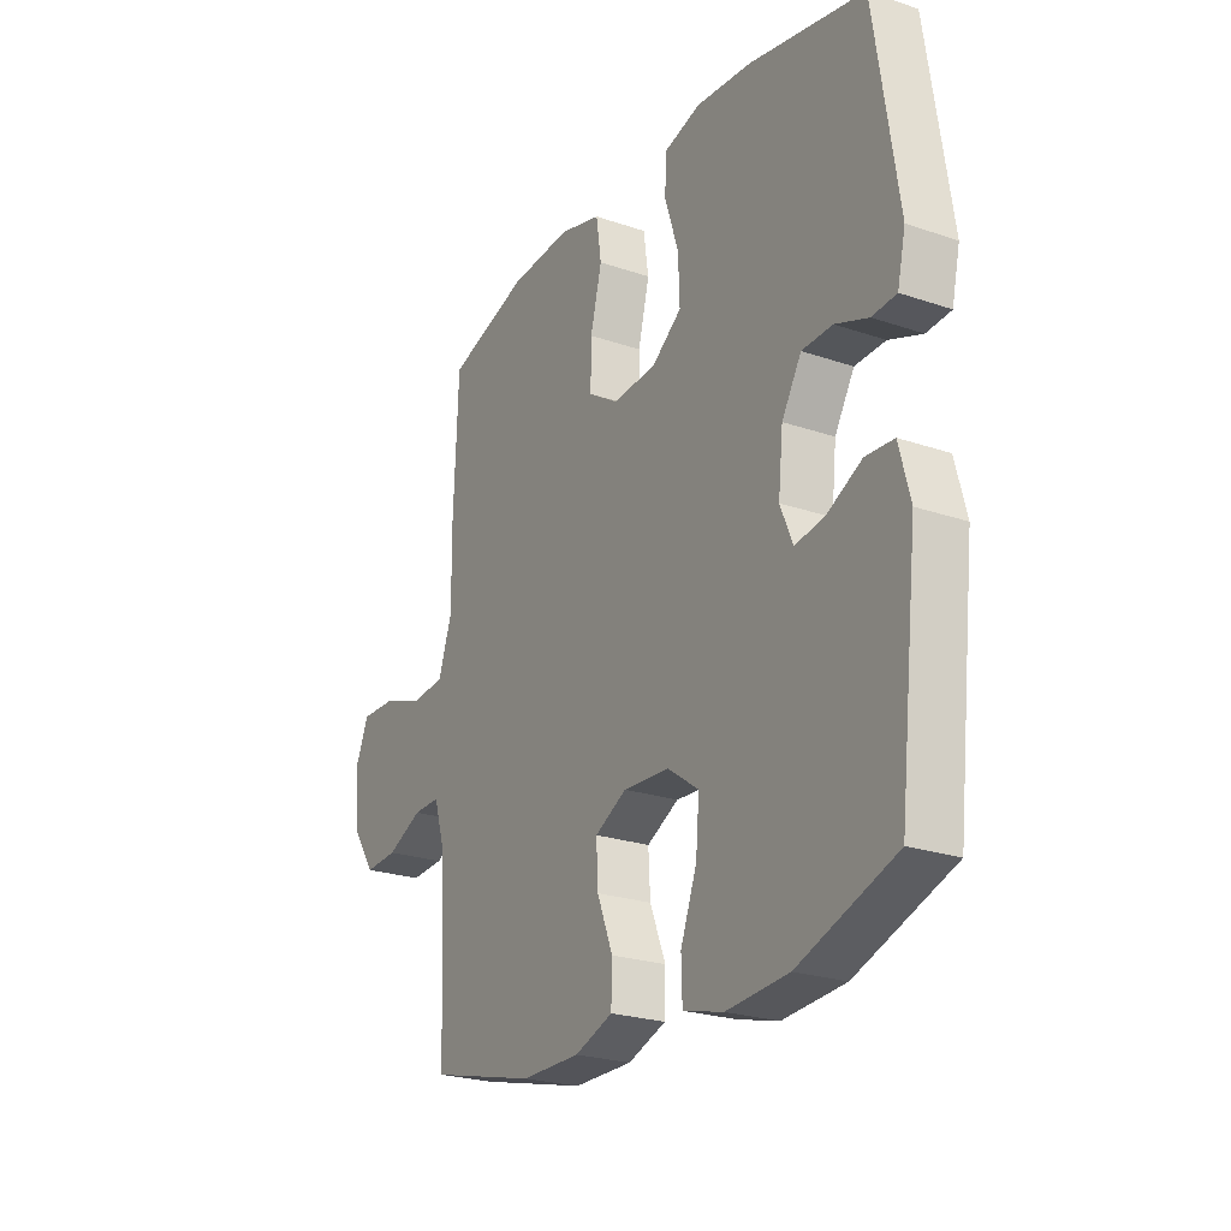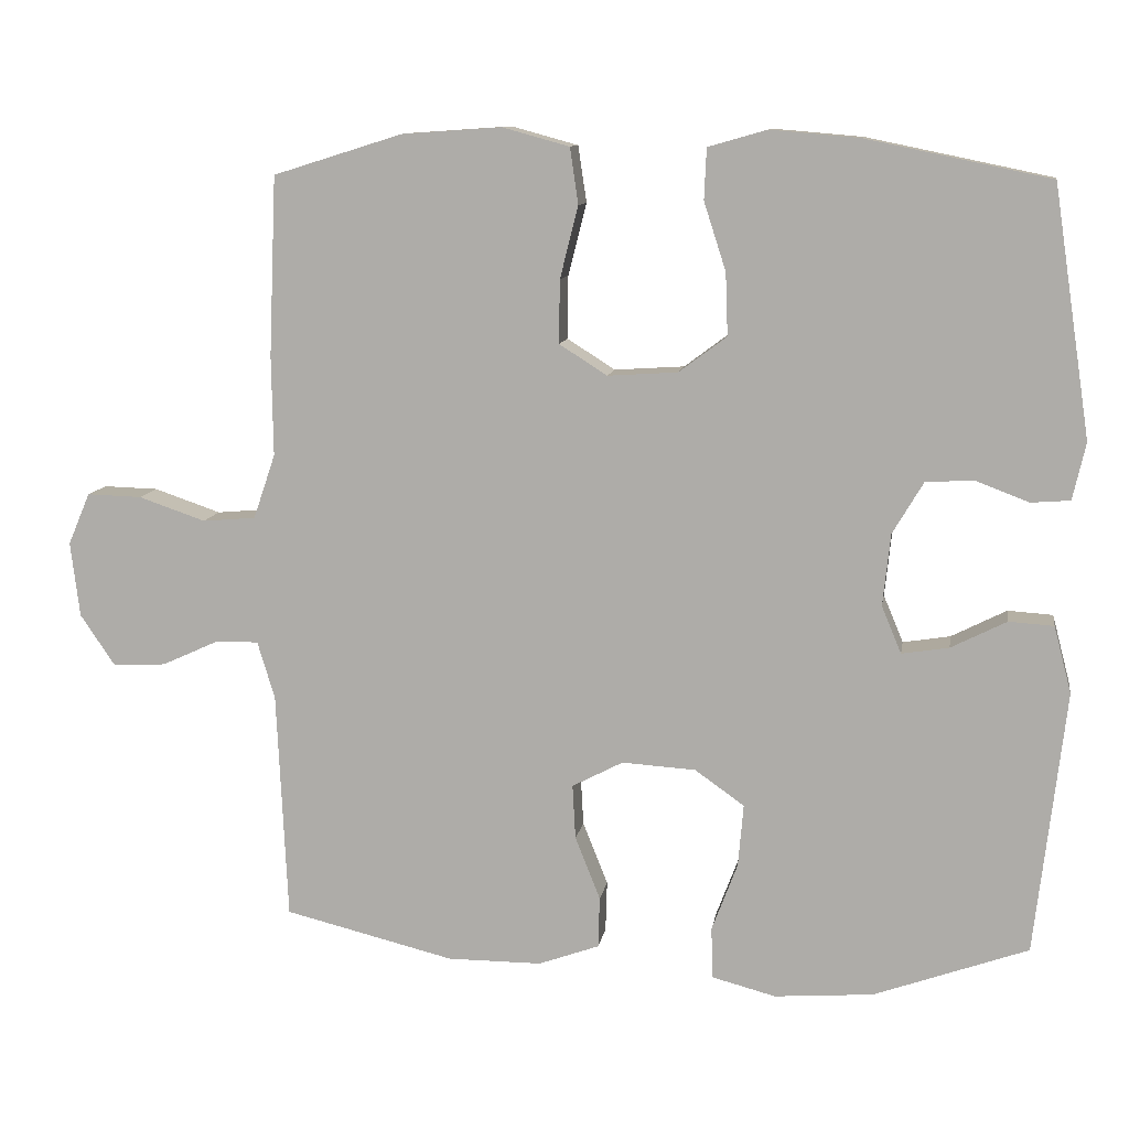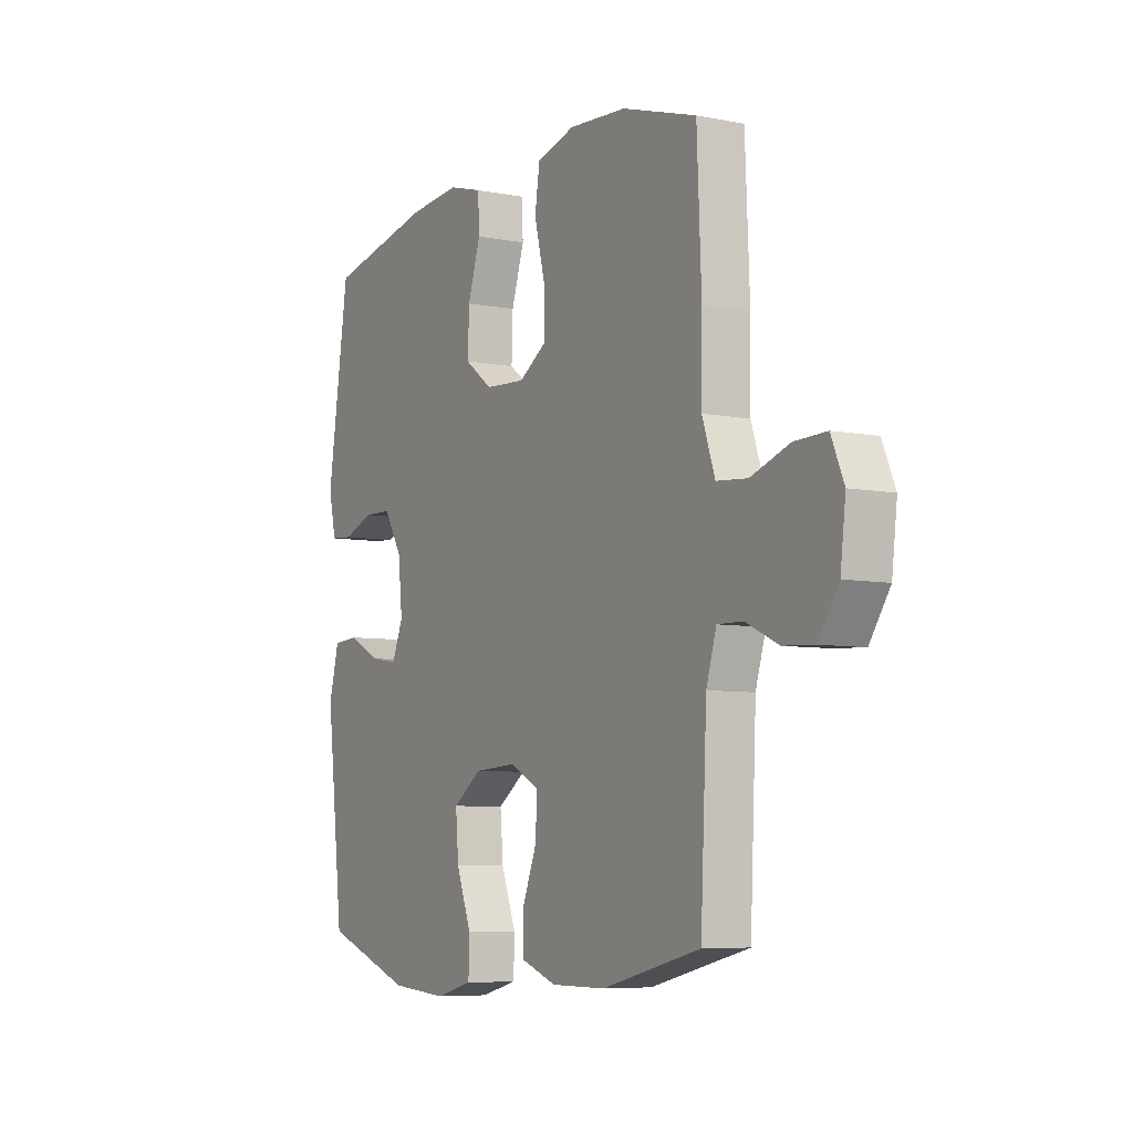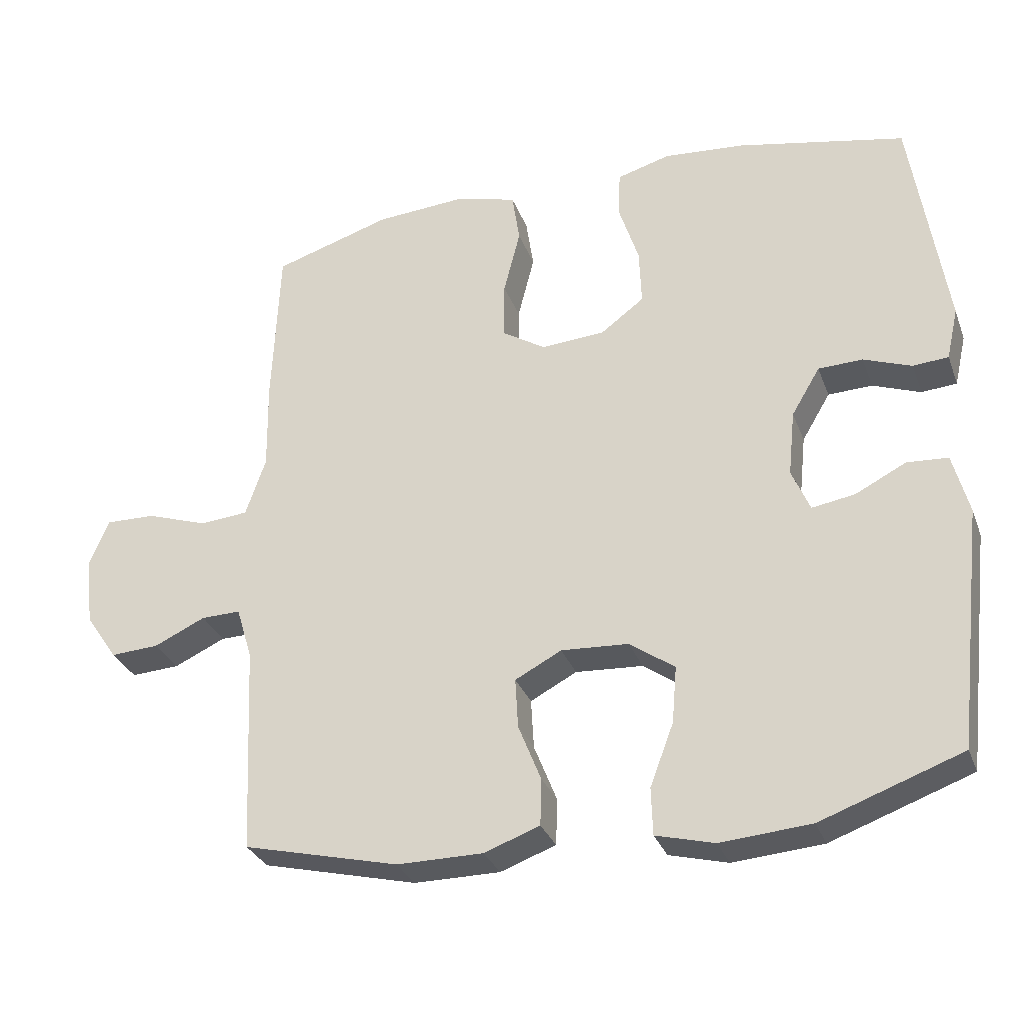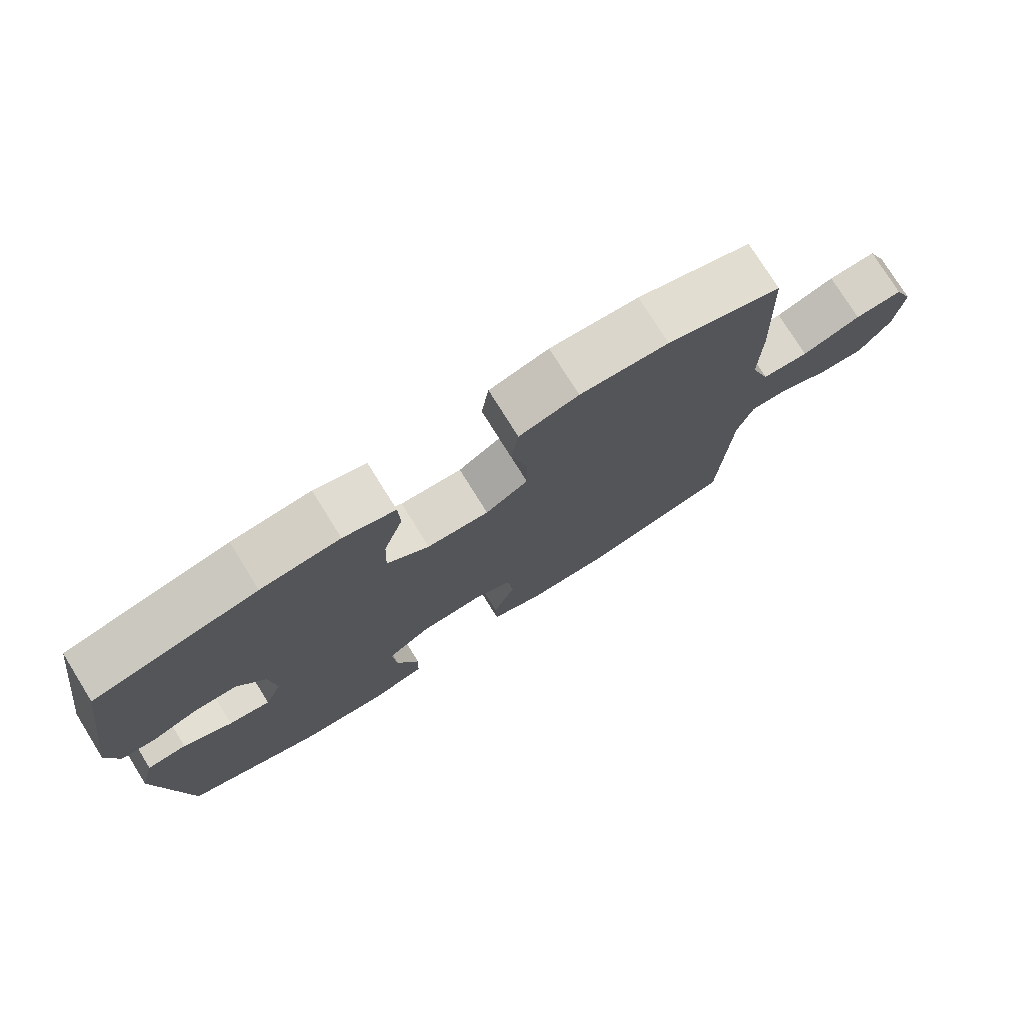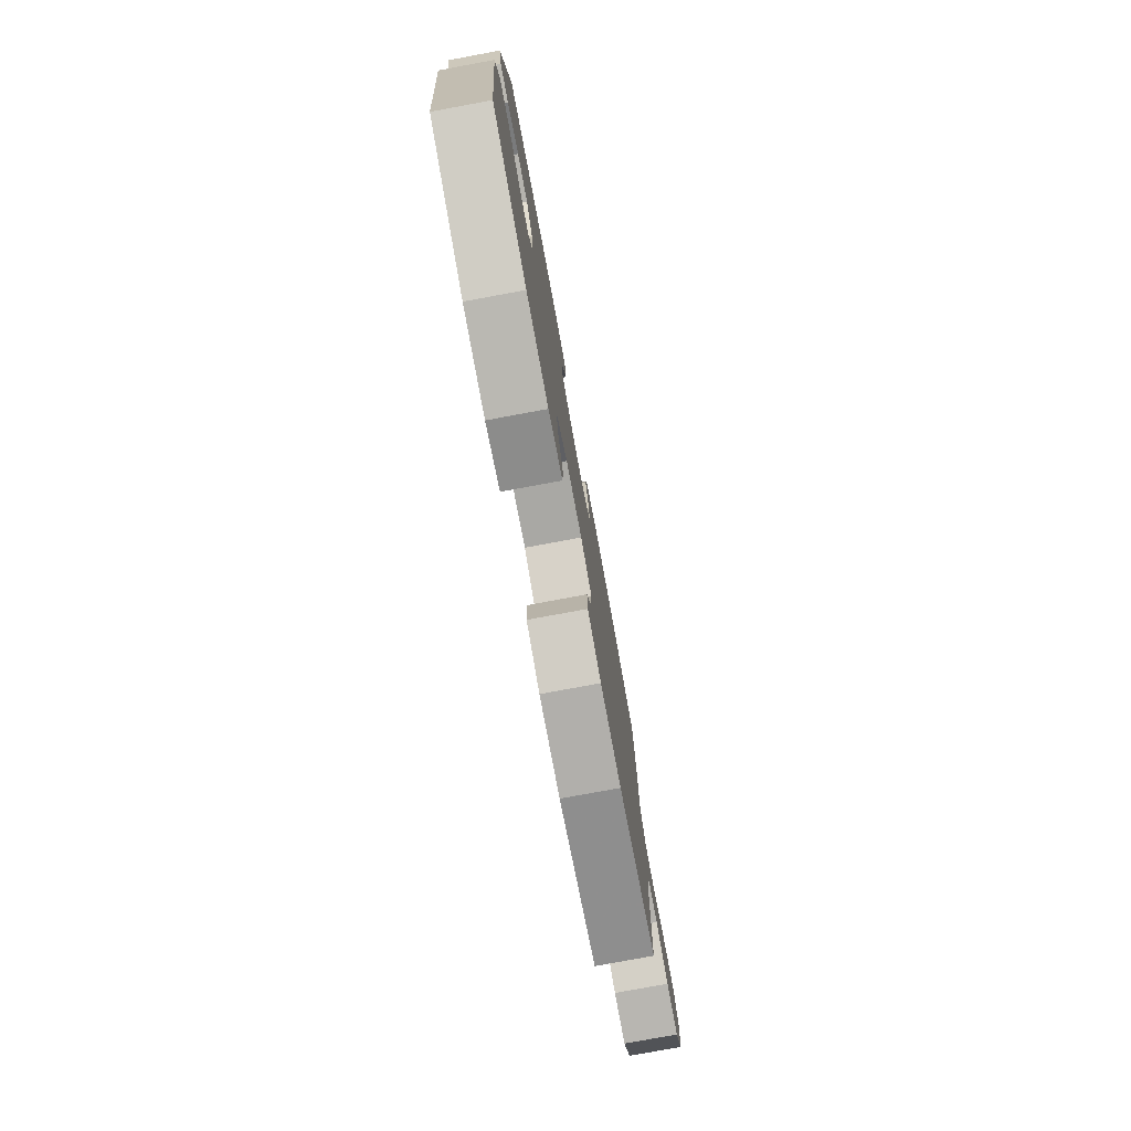
<metadata>
{"format":"obj","ext":"obj","renderer":"f3d","projection":"perspective","resolution":1024,"background":"white","views":[{"elev":-23.8,"azim":-119.7,"up":"+Z"},{"elev":10.7,"azim":-170.9,"up":"+Z"},{"elev":-6.7,"azim":60.1,"up":"+Z"},{"elev":-30.8,"azim":-161.5,"up":"+Z"},{"elev":76.5,"azim":-31.9,"up":"+Z"},{"elev":-78.3,"azim":-79.5,"up":"+Z"}]}
</metadata>
<code>
v -0.5 0.07 -0.5
v -0.54 0.07 -0.153
v -0.517 0.07 -0.065
v -0.458 0.07 -0.061
v -0.385 0.07 -0.098
v -0.323 0.07 -0.108
v -0.297 0.07 -0.046
v -0.307 0.07 0.049
v -0.348 0.07 0.118
v -0.412 0.07 0.12
v -0.481 0.07 0.094
v -0.532 0.07 0.098
v -0.549 0.07 0.173
v -0.5 0.07 0.5
v -0.258 0.07 0.55
v -0.141 0.07 0.56
v -0.064 0.07 0.538
v -0.061 0.07 0.471
v -0.09 0.07 0.381
v -0.093 0.07 0.299
v -0.03 0.07 0.252
v 0.062 0.07 0.246
v 0.125 0.07 0.286
v 0.124 0.07 0.369
v 0.1 0.07 0.464
v 0.111 0.07 0.538
v 0.199 0.07 0.562
v 0.33 0.07 0.553
v 0.5 0.07 0.5
v 0.51 0.07 0.263
v 0.508 0.07 0.132
v 0.537 0.07 0.047
v 0.607 0.07 0.041
v 0.695 0.07 0.071
v 0.767 0.07 0.073
v 0.796 0.07 0.005
v 0.784 0.07 -0.094
v 0.738 0.07 -0.162
v 0.668 0.07 -0.158
v 0.594 0.07 -0.124
v 0.537 0.07 -0.123
v 0.514 0.07 -0.199
v 0.5 0.07 -0.5
v 0.276 0.07 -0.555
v 0.152 0.07 -0.555
v 0.072 0.07 -0.526
v 0.07 0.07 -0.459
v 0.103 0.07 -0.376
v 0.107 0.07 -0.304
v 0.04 0.07 -0.269
v -0.057 0.07 -0.275
v -0.122 0.07 -0.321
v -0.115 0.07 -0.403
v -0.081 0.07 -0.493
v -0.083 0.07 -0.561
v -0.167 0.07 -0.583
v -0.297 0.07 -0.573
v -0.5 0 -0.5
v -0.54 0 -0.153
v -0.517 0 -0.065
v -0.458 0 -0.061
v -0.385 0 -0.098
v -0.323 0 -0.108
v -0.297 0 -0.046
v -0.307 0 0.049
v -0.348 0 0.118
v -0.412 0 0.12
v -0.481 0 0.094
v -0.532 0 0.098
v -0.549 0 0.173
v -0.5 0 0.5
v -0.258 0 0.55
v -0.141 0 0.56
v -0.064 0 0.538
v -0.061 0 0.471
v -0.09 0 0.381
v -0.093 0 0.299
v -0.03 0 0.252
v 0.062 0 0.246
v 0.125 0 0.286
v 0.124 0 0.369
v 0.1 0 0.464
v 0.111 0 0.538
v 0.199 0 0.562
v 0.33 0 0.553
v 0.5 0 0.5
v 0.51 0 0.263
v 0.508 0 0.132
v 0.537 0 0.047
v 0.607 0 0.041
v 0.695 0 0.071
v 0.767 0 0.073
v 0.796 0 0.005
v 0.784 0 -0.094
v 0.738 0 -0.162
v 0.668 0 -0.158
v 0.594 0 -0.124
v 0.537 0 -0.123
v 0.514 0 -0.199
v 0.5 0 -0.5
v 0.276 0 -0.555
v 0.152 0 -0.555
v 0.072 0 -0.526
v 0.07 0 -0.459
v 0.103 0 -0.376
v 0.107 0 -0.304
v 0.04 0 -0.269
v -0.057 0 -0.275
v -0.122 0 -0.321
v -0.115 0 -0.403
v -0.081 0 -0.493
v -0.083 0 -0.561
v -0.167 0 -0.583
v -0.297 0 -0.573
f 53 54 55 56
f 52 53 56 57
f 45 46 47 48
f 45 48 49
f 42 43 44 45
f 41 42 45 49
f 37 38 39 40
f 37 40 41
f 36 37 41
f 33 34 35 36
f 32 33 36 41
f 31 32 41 49
f 24 25 26 27
f 23 24 27 28
f 16 17 18 19
f 16 19 20
f 15 16 20
f 14 15 20
f 13 14 20 21
f 10 11 12 13
f 9 10 13 21
f 2 3 4 5
f 2 5 6
f 52 57 1 2
f 51 52 2 6
f 50 51 6 7
f 49 50 7 8
f 23 28 29 30
f 22 23 30 31
f 21 22 31 49
f 8 9 21 49
f 113 112 111 110
f 114 113 110 109
f 105 104 103 102
f 106 105 102
f 102 101 100 99
f 106 102 99 98
f 97 96 95 94
f 98 97 94
f 98 94 93
f 93 92 91 90
f 98 93 90 89
f 106 98 89 88
f 84 83 82 81
f 85 84 81 80
f 76 75 74 73
f 77 76 73
f 77 73 72
f 77 72 71
f 78 77 71 70
f 70 69 68 67
f 78 70 67 66
f 62 61 60 59
f 63 62 59
f 59 58 114 109
f 63 59 109 108
f 64 63 108 107
f 65 64 107 106
f 87 86 85 80
f 88 87 80 79
f 106 88 79 78
f 106 78 66 65
f 1 58 59 2
f 2 59 60 3
f 3 60 61 4
f 4 61 62 5
f 5 62 63 6
f 6 63 64 7
f 7 64 65 8
f 8 65 66 9
f 9 66 67 10
f 10 67 68 11
f 11 68 69 12
f 12 69 70 13
f 13 70 71 14
f 14 71 72 15
f 15 72 73 16
f 16 73 74 17
f 17 74 75 18
f 18 75 76 19
f 19 76 77 20
f 20 77 78 21
f 21 78 79 22
f 22 79 80 23
f 23 80 81 24
f 24 81 82 25
f 25 82 83 26
f 26 83 84 27
f 27 84 85 28
f 28 85 86 29
f 29 86 87 30
f 30 87 88 31
f 31 88 89 32
f 32 89 90 33
f 33 90 91 34
f 34 91 92 35
f 35 92 93 36
f 36 93 94 37
f 37 94 95 38
f 38 95 96 39
f 39 96 97 40
f 40 97 98 41
f 41 98 99 42
f 42 99 100 43
f 43 100 101 44
f 44 101 102 45
f 45 102 103 46
f 46 103 104 47
f 47 104 105 48
f 48 105 106 49
f 49 106 107 50
f 50 107 108 51
f 51 108 109 52
f 52 109 110 53
f 53 110 111 54
f 54 111 112 55
f 55 112 113 56
f 56 113 114 57
f 57 114 58 1

</code>
